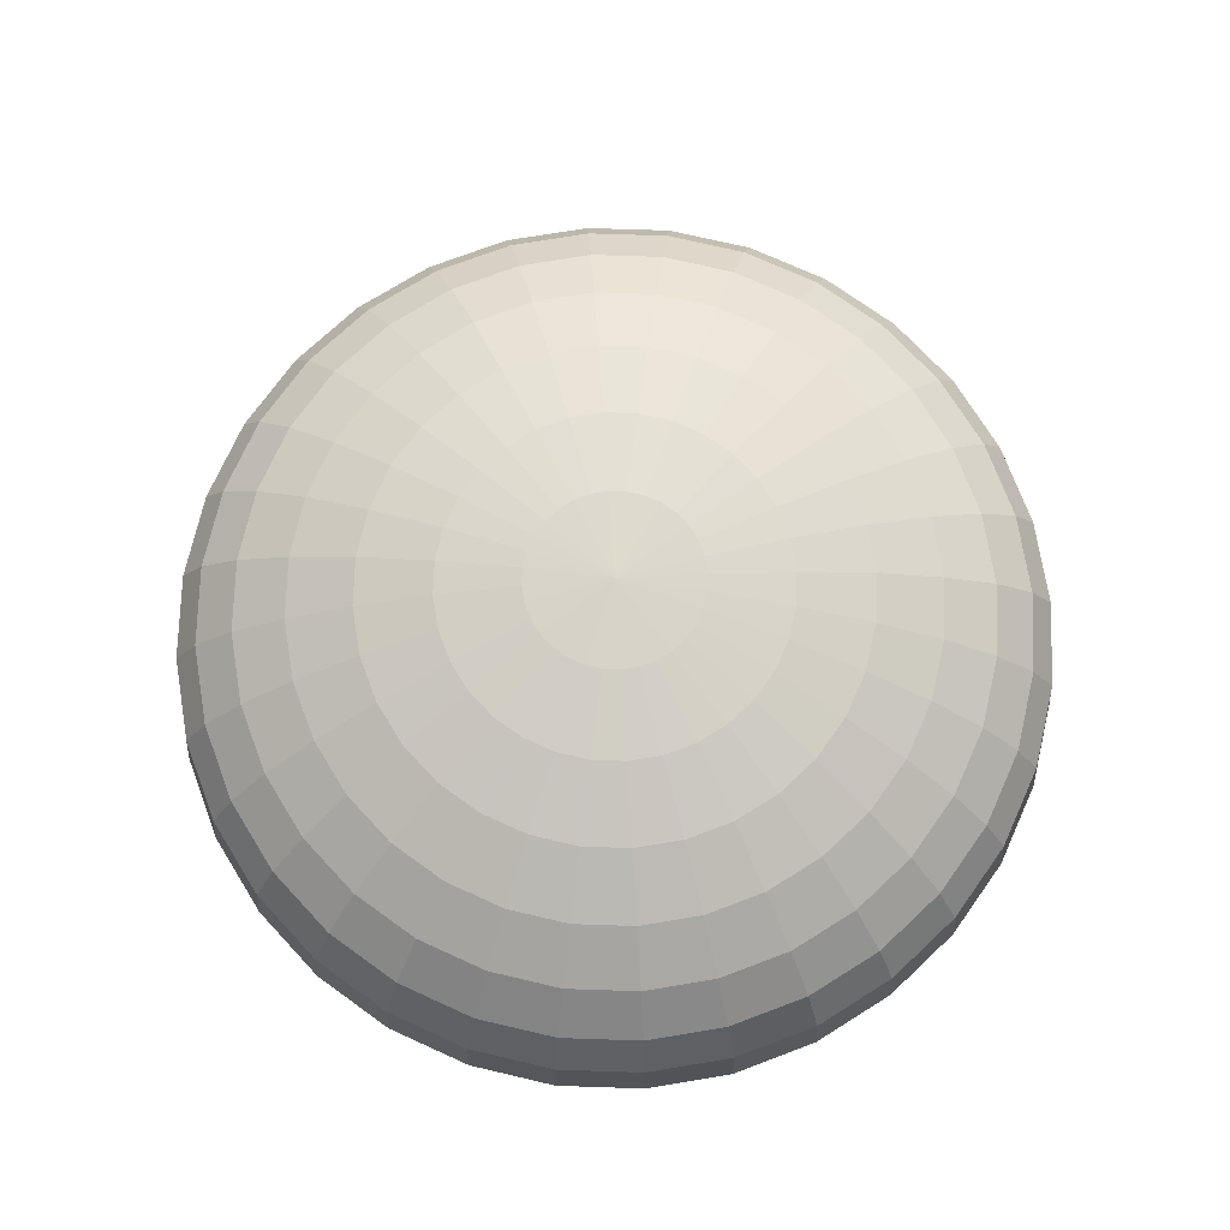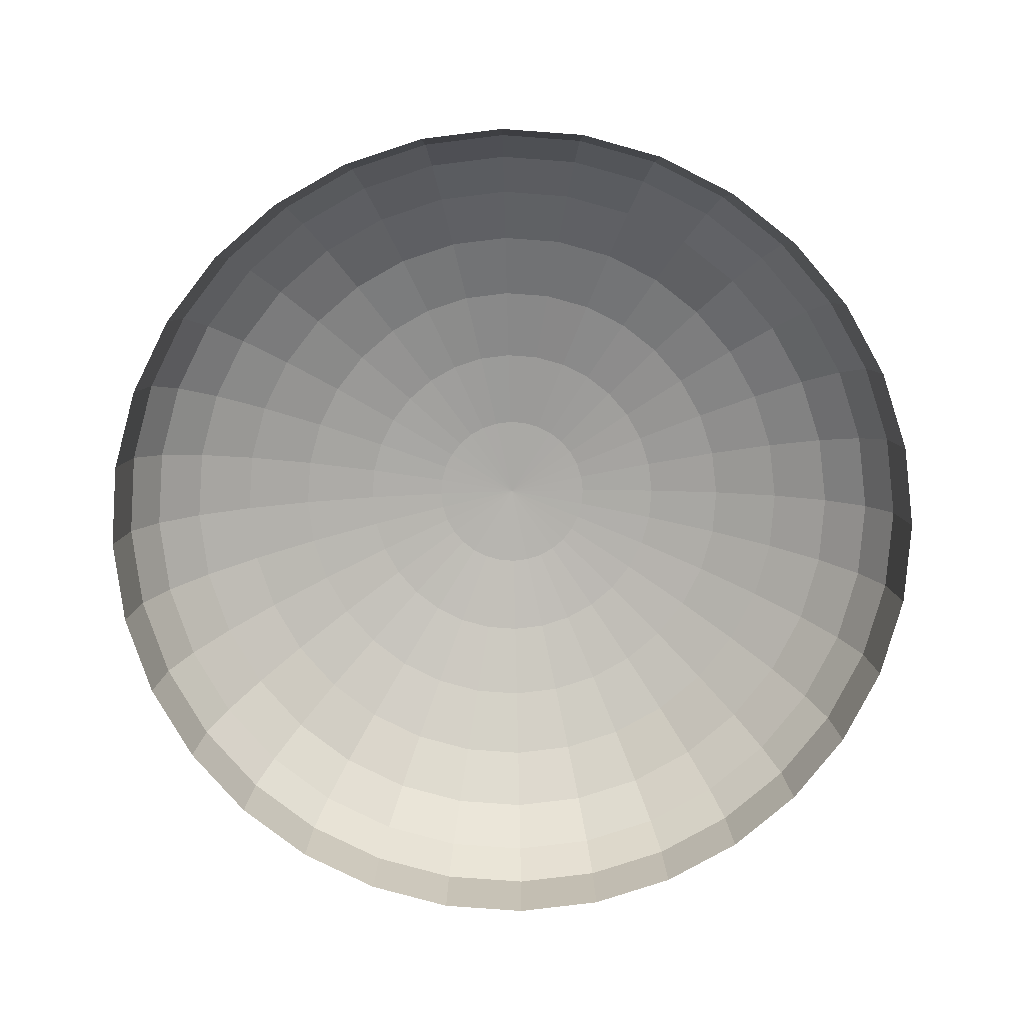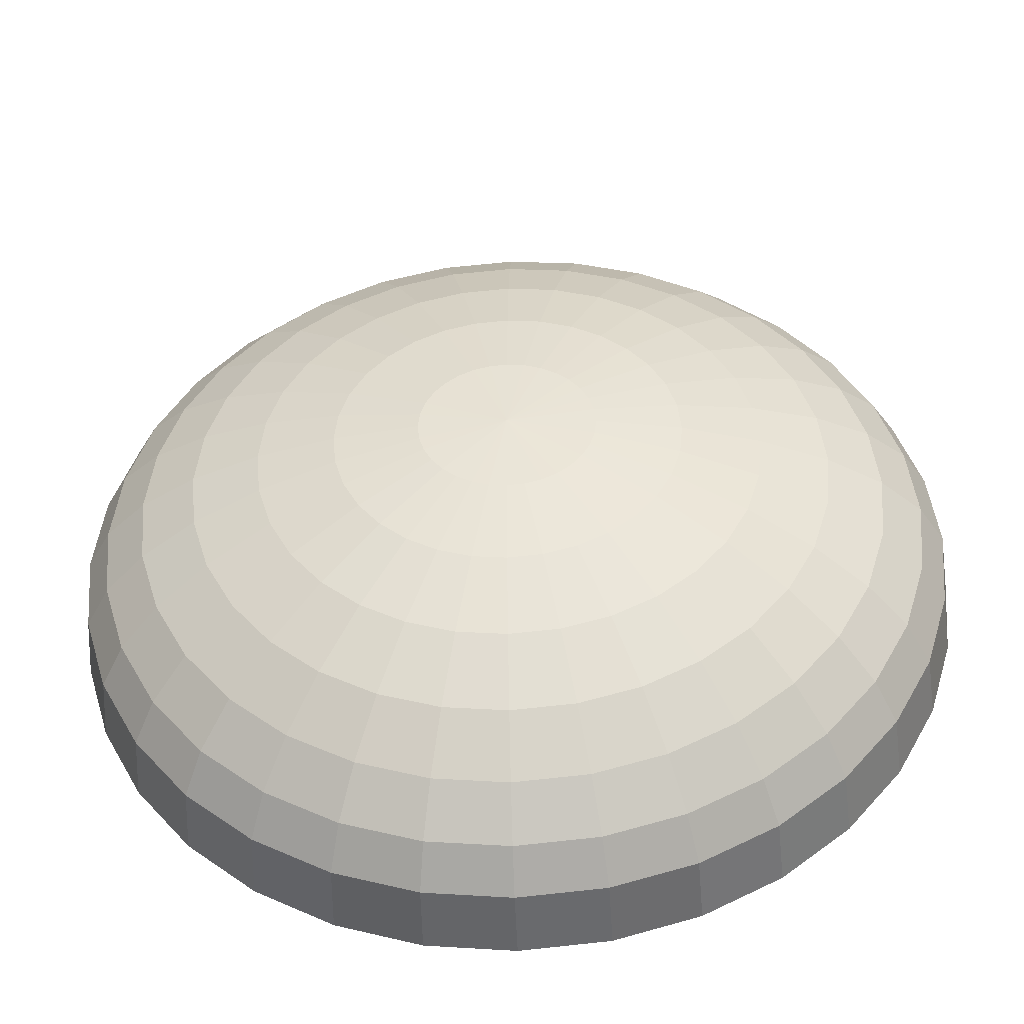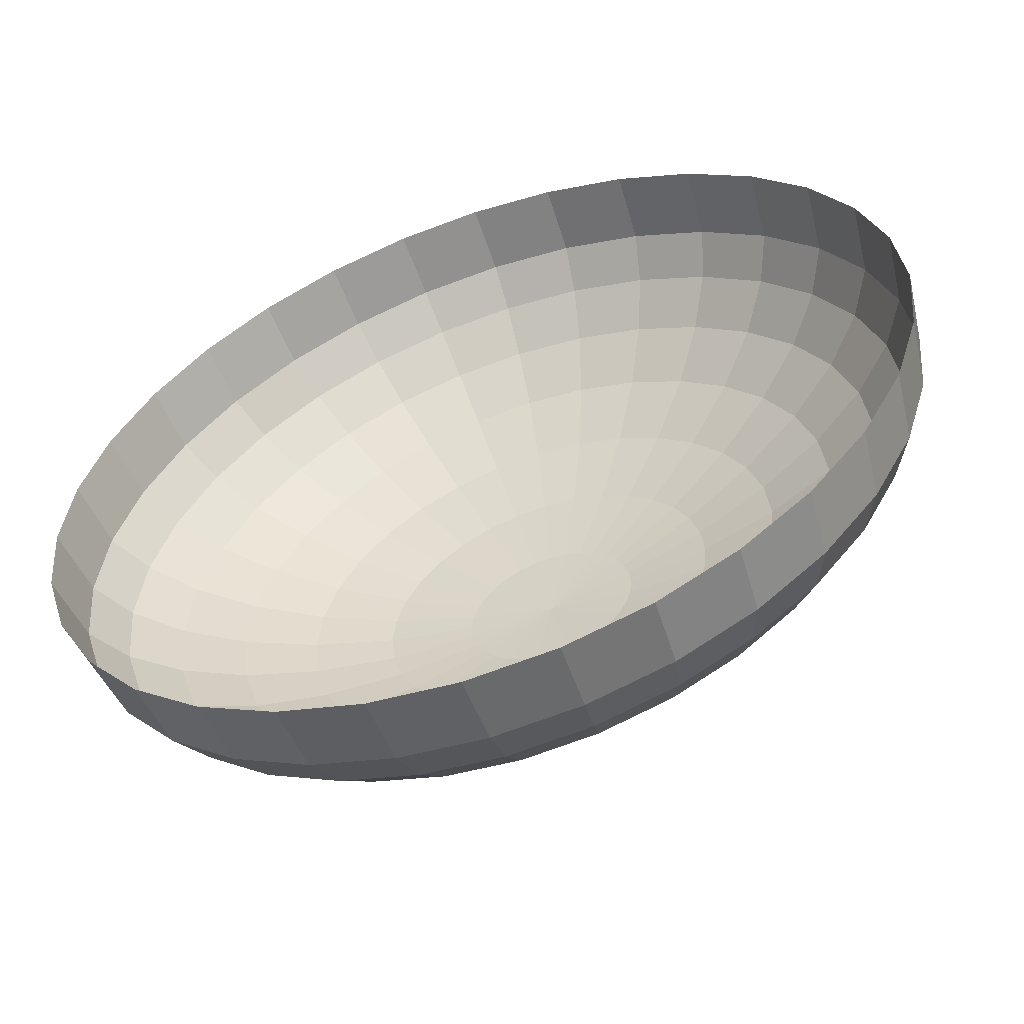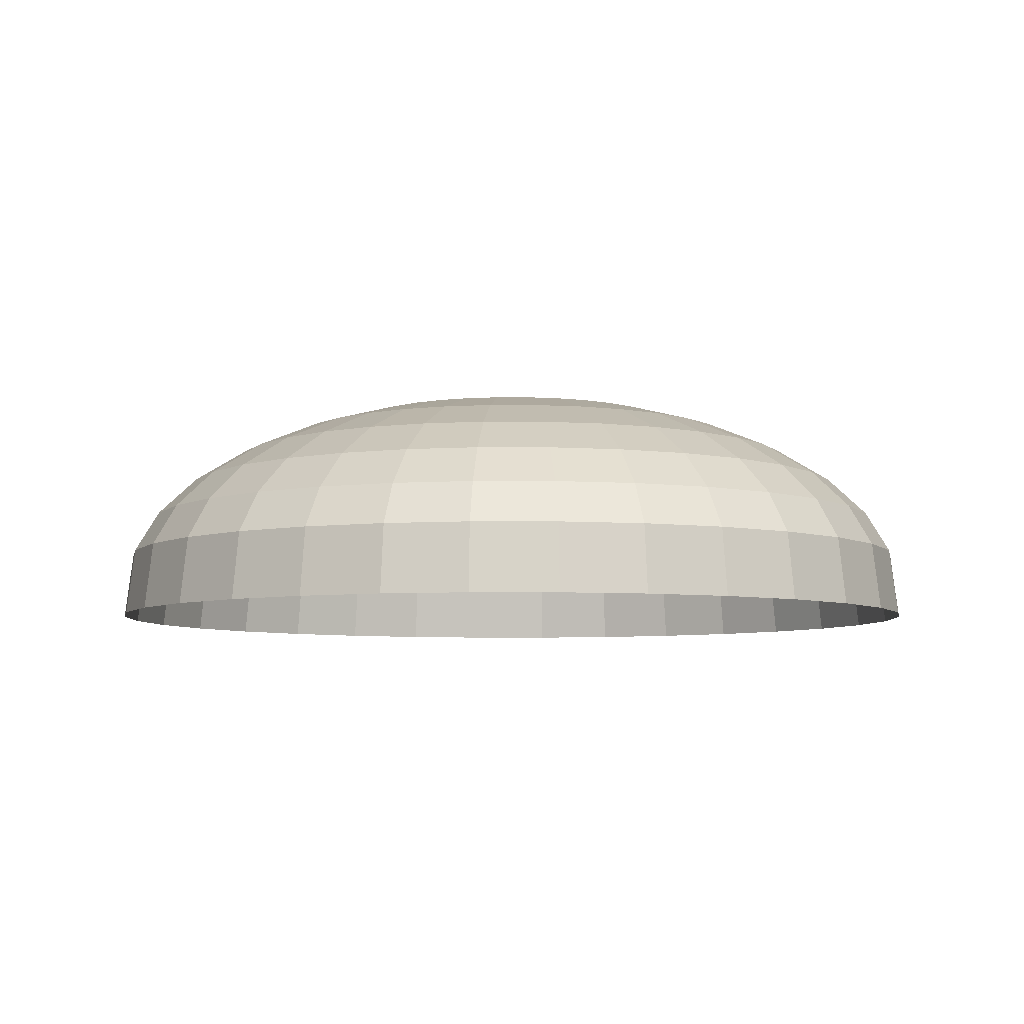
<metadata>
{"format":"obj","ext":"obj","renderer":"f3d","projection":"perspective","resolution":1024,"background":"white","views":[{"elev":74.1,"azim":-60.0,"up":"+Y"},{"elev":-78.2,"azim":-156.1,"up":"+Y"},{"elev":-45.5,"azim":-177.6,"up":"+Z"},{"elev":-57.3,"azim":19.5,"up":"+Z"},{"elev":-6.2,"azim":174.1,"up":"+Y"}]}
</metadata>
<code>
o Sphere
v 0.03806 0.5535 -0.1913
v 0.07466 0.5246 -0.3753
v 0.1084 0.4778 -0.5449
v 0.1379 0.4147 -0.6935
v 0.1622 0.3379 -0.8155
v 0.1802 0.2503 -0.9061
v 0.1913 0.1552 -0.9619
v 0.1951 0 -0.9808
v 0.07466 0.5535 -0.1802
v 0.1464 0.5246 -0.3536
v 0.2126 0.4778 -0.5133
v 0.2706 0.4147 -0.6533
v 0.3182 0.3379 -0.7682
v 0.3536 0.2503 -0.8536
v 0.3753 0.1552 -0.9061
v 0.3827 0 -0.9239
v 0.1084 0.5535 -0.1622
v 0.2126 0.5246 -0.3182
v 0.3087 0.4778 -0.4619
v 0.3928 0.4147 -0.5879
v 0.4619 0.3379 -0.6913
v 0.5133 0.2503 -0.7682
v 0.5449 0.1552 -0.8155
v 0.5556 0 -0.8315
v 0.1379 0.5535 -0.1379
v 0.2706 0.5246 -0.2706
v 0.3928 0.4778 -0.3928
v 0.5 0.4147 -0.5
v 0.5879 0.3379 -0.5879
v 0.6533 0.2503 -0.6533
v 0.6935 0.1552 -0.6935
v 0.7071 0 -0.7071
v 0.1622 0.5535 -0.1084
v 0.3182 0.5246 -0.2126
v 0.4619 0.4778 -0.3087
v 0.5879 0.4147 -0.3928
v 0.6913 0.3379 -0.4619
v 0.7682 0.2503 -0.5133
v 0.8155 0.1552 -0.5449
v 0.8315 0 -0.5556
v 0.1802 0.5535 -0.07466
v 0.3536 0.5246 -0.1464
v 0.5133 0.4778 -0.2126
v 0.6533 0.4147 -0.2706
v 0.7682 0.3379 -0.3182
v 0.8536 0.2503 -0.3536
v 0.9061 0.1552 -0.3753
v 0.9239 0 -0.3827
v 0.1913 0.5535 -0.03806
v 0.3753 0.5246 -0.07466
v 0.5449 0.4778 -0.1084
v 0.6935 0.4147 -0.1379
v 0.8155 0.3379 -0.1622
v 0.9061 0.2503 -0.1802
v 0.9619 0.1552 -0.1913
v 0.9808 0 -0.1951
v 0.1951 0.5535 0
v 0.3827 0.5246 0
v 0.5556 0.4778 0
v 0.7071 0.4147 0
v 0.8315 0.3379 0
v 0.9239 0.2503 0
v 0.9808 0.1552 0
v 1 0 0
v 0.1913 0.5535 0.03806
v 0.3753 0.5246 0.07466
v 0.5449 0.4778 0.1084
v 0.6935 0.4147 0.1379
v 0.8155 0.3379 0.1622
v 0.9061 0.2503 0.1802
v 0.9619 0.1552 0.1913
v 0.9808 0 0.1951
v 0.1802 0.5535 0.07466
v 0.3536 0.5246 0.1464
v 0.5133 0.4778 0.2126
v 0.6533 0.4147 0.2706
v 0.7682 0.3379 0.3182
v 0.8536 0.2503 0.3536
v 0.9061 0.1552 0.3753
v 0.9239 0 0.3827
v 0.1622 0.5535 0.1084
v 0.3182 0.5246 0.2126
v 0.4619 0.4778 0.3087
v 0.5879 0.4147 0.3928
v 0.6913 0.3379 0.4619
v 0.7682 0.2503 0.5133
v 0.8155 0.1552 0.5449
v 0.8315 0 0.5556
v 0.1379 0.5535 0.1379
v 0.2706 0.5246 0.2706
v 0.3928 0.4778 0.3928
v 0.5 0.4147 0.5
v 0.5879 0.3379 0.5879
v 0.6533 0.2503 0.6533
v 0.6935 0.1552 0.6935
v 0.7071 0 0.7071
v 0.1084 0.5535 0.1622
v 0.2126 0.5246 0.3182
v 0.3087 0.4778 0.4619
v 0.3928 0.4147 0.5879
v 0.4619 0.3379 0.6913
v 0.5133 0.2503 0.7682
v 0.5449 0.1552 0.8155
v 0.5556 0 0.8315
v 0.07466 0.5535 0.1802
v 0.1464 0.5246 0.3536
v 0.2126 0.4778 0.5133
v 0.2706 0.4147 0.6533
v 0.3182 0.3379 0.7682
v 0.3536 0.2503 0.8536
v 0.3753 0.1552 0.9061
v 0.3827 0 0.9239
v 0.03806 0.5535 0.1913
v 0.07466 0.5246 0.3753
v 0.1084 0.4778 0.5449
v 0.1379 0.4147 0.6935
v 0.1622 0.3379 0.8155
v 0.1802 0.2503 0.9061
v 0.1913 0.1552 0.9619
v 0.1951 0 0.9808
v -0 0.5535 0.1951
v 0 0.5246 0.3827
v 0 0.4778 0.5556
v -0 0.4147 0.7071
v -0 0.3379 0.8315
v 0 0.2503 0.9239
v -0 0.1552 0.9808
v -0 0 1
v -0.03806 0.5535 0.1913
v -0.07466 0.5246 0.3753
v -0.1084 0.4778 0.5449
v -0.1379 0.4147 0.6935
v -0.1622 0.3379 0.8155
v -0.1802 0.2503 0.9061
v -0.1913 0.1552 0.9619
v -0.1951 0 0.9808
v -0 0.5632 1e-06
v -0.07466 0.5535 0.1802
v -0.1464 0.5246 0.3536
v -0.2126 0.4778 0.5133
v -0.2706 0.4147 0.6533
v -0.3182 0.3379 0.7682
v -0.3536 0.2503 0.8536
v -0.3753 0.1552 0.9061
v -0.3827 0 0.9239
v -0.1084 0.5535 0.1622
v -0.2126 0.5246 0.3182
v -0.3087 0.4778 0.4619
v -0.3928 0.4147 0.5879
v -0.4619 0.3379 0.6913
v -0.5133 0.2503 0.7682
v -0.5449 0.1552 0.8155
v -0.5556 0 0.8315
v -0.1379 0.5535 0.1379
v -0.2706 0.5246 0.2706
v -0.3928 0.4778 0.3928
v -0.5 0.4147 0.5
v -0.5879 0.3379 0.5879
v -0.6533 0.2503 0.6533
v -0.6935 0.1552 0.6935
v -0.7071 0 0.7071
v -0.1622 0.5535 0.1084
v -0.3182 0.5246 0.2126
v -0.4619 0.4778 0.3087
v -0.5879 0.4147 0.3928
v -0.6913 0.3379 0.4619
v -0.7682 0.2503 0.5133
v -0.8155 0.1552 0.5449
v -0.8315 0 0.5556
v -0.1802 0.5535 0.07466
v -0.3536 0.5246 0.1464
v -0.5133 0.4778 0.2126
v -0.6533 0.4147 0.2706
v -0.7682 0.3379 0.3182
v -0.8536 0.2503 0.3536
v -0.9061 0.1552 0.3753
v -0.9239 0 0.3827
v -0.1913 0.5535 0.03806
v -0.3753 0.5246 0.07466
v -0.5449 0.4778 0.1084
v -0.6935 0.4147 0.1379
v -0.8155 0.3379 0.1622
v -0.9061 0.2503 0.1802
v -0.9619 0.1552 0.1913
v -0.9808 0 0.1951
v -0.1951 0.5535 0
v -0.3827 0.5246 0
v -0.5556 0.4778 0
v -0.7071 0.4147 0
v -0.8315 0.3379 0
v -0.9239 0.2503 0
v -0.9808 0.1552 0
v -1 0 0
v -0.1913 0.5535 -0.03806
v -0.3753 0.5246 -0.07466
v -0.5449 0.4778 -0.1084
v -0.6935 0.4147 -0.1379
v -0.8155 0.3379 -0.1622
v -0.9061 0.2503 -0.1802
v -0.9619 0.1552 -0.1913
v -0.9808 0 -0.1951
v -0.1802 0.5535 -0.07466
v -0.3536 0.5246 -0.1464
v -0.5133 0.4778 -0.2126
v -0.6533 0.4147 -0.2706
v -0.7682 0.3379 -0.3182
v -0.8536 0.2503 -0.3536
v -0.9061 0.1552 -0.3753
v -0.9239 0 -0.3827
v -0.1622 0.5535 -0.1084
v -0.3182 0.5246 -0.2126
v -0.4619 0.4778 -0.3087
v -0.5879 0.4147 -0.3928
v -0.6913 0.3379 -0.4619
v -0.7682 0.2503 -0.5133
v -0.8155 0.1552 -0.5449
v -0.8315 0 -0.5556
v -0.1379 0.5535 -0.1379
v -0.2706 0.5246 -0.2706
v -0.3928 0.4778 -0.3928
v -0.5 0.4147 -0.5
v -0.5879 0.3379 -0.5879
v -0.6533 0.2503 -0.6533
v -0.6935 0.1552 -0.6935
v -0.7071 0 -0.7071
v -0.1084 0.5535 -0.1622
v -0.2126 0.5246 -0.3182
v -0.3087 0.4778 -0.4619
v -0.3928 0.4147 -0.5879
v -0.4619 0.3379 -0.6913
v -0.5133 0.2503 -0.7682
v -0.5449 0.1552 -0.8155
v -0.5556 0 -0.8315
v -0.07466 0.5535 -0.1802
v -0.1464 0.5246 -0.3536
v -0.2126 0.4778 -0.5133
v -0.2706 0.4147 -0.6533
v -0.3182 0.3379 -0.7682
v -0.3536 0.2503 -0.8536
v -0.3753 0.1552 -0.9061
v -0.3827 0 -0.9239
v -0.03806 0.5535 -0.1913
v -0.07466 0.5246 -0.3753
v -0.1084 0.4778 -0.5449
v -0.1379 0.4147 -0.6935
v -0.1622 0.3379 -0.8155
v -0.1802 0.2503 -0.9061
v -0.1913 0.1552 -0.9619
v -0.1951 0 -0.9808
v 0 0.5535 -0.1951
v 0 0.5246 -0.3827
v 0 0.4778 -0.5556
v 0 0.4147 -0.7071
v 0 0.3379 -0.8315
v 0 0.2503 -0.9239
v 0 0.1552 -0.9808
v 0 0 -1
f 252 2 3
f 253 3 4
f 254 4 5
f 255 5 6
f 256 6 7
f 256 8 257
f 250 137 1
f 251 1 2
f 2 9 10
f 3 10 11
f 3 12 4
f 4 13 5
f 5 14 6
f 7 14 15
f 8 15 16
f 1 137 9
f 13 22 14
f 15 22 23
f 15 24 16
f 9 137 17
f 9 18 10
f 10 19 11
f 11 20 12
f 13 20 21
f 18 27 19
f 19 28 20
f 20 29 21
f 21 30 22
f 23 30 31
f 24 31 32
f 17 137 25
f 17 26 18
f 31 38 39
f 32 39 40
f 25 137 33
f 25 34 26
f 26 35 27
f 27 36 28
f 29 36 37
f 29 38 30
f 34 43 35
f 35 44 36
f 36 45 37
f 37 46 38
f 39 46 47
f 40 47 48
f 33 137 41
f 33 42 34
f 47 54 55
f 47 56 48
f 41 137 49
f 41 50 42
f 42 51 43
f 43 52 44
f 44 53 45
f 45 54 46
f 51 60 52
f 52 61 53
f 53 62 54
f 55 62 63
f 55 64 56
f 49 137 57
f 49 58 50
f 50 59 51
f 63 72 64
f 57 137 65
f 58 65 66
f 59 66 67
f 60 67 68
f 60 69 61
f 61 70 62
f 63 70 71
f 67 76 68
f 69 76 77
f 69 78 70
f 71 78 79
f 71 80 72
f 65 137 73
f 65 74 66
f 67 74 75
f 79 88 80
f 73 137 81
f 73 82 74
f 74 83 75
f 75 84 76
f 77 84 85
f 77 86 78
f 79 86 87
f 85 92 93
f 85 94 86
f 87 94 95
f 88 95 96
f 81 137 89
f 81 90 82
f 82 91 83
f 83 92 84
f 89 98 90
f 90 99 91
f 91 100 92
f 93 100 101
f 93 102 94
f 95 102 103
f 96 103 104
f 89 137 97
f 101 110 102
f 103 110 111
f 104 111 112
f 97 137 105
f 97 106 98
f 99 106 107
f 100 107 108
f 101 108 109
f 105 114 106
f 106 115 107
f 108 115 116
f 109 116 117
f 109 118 110
f 111 118 119
f 112 119 120
f 105 137 113
f 117 126 118
f 119 126 127
f 120 127 128
f 113 137 121
f 113 122 114
f 114 123 115
f 115 124 116
f 116 125 117
f 122 131 123
f 124 131 132
f 125 132 133
f 125 134 126
f 127 134 135
f 127 136 128
f 121 137 129
f 121 130 122
f 135 143 144
f 136 144 145
f 129 137 138
f 129 139 130
f 130 140 131
f 132 140 141
f 132 142 133
f 133 143 134
f 139 148 140
f 141 148 149
f 142 149 150
f 142 151 143
f 144 151 152
f 144 153 145
f 138 137 146
f 138 147 139
f 152 159 160
f 153 160 161
f 146 137 154
f 146 155 147
f 147 156 148
f 148 157 149
f 150 157 158
f 150 159 151
f 157 164 165
f 158 165 166
f 158 167 159
f 160 167 168
f 160 169 161
f 154 137 162
f 155 162 163
f 155 164 156
f 168 177 169
f 162 137 170
f 162 171 163
f 163 172 164
f 165 172 173
f 165 174 166
f 166 175 167
f 168 175 176
f 173 182 174
f 174 183 175
f 176 183 184
f 176 185 177
f 170 137 178
f 171 178 179
f 171 180 172
f 173 180 181
f 178 137 186
f 178 187 179
f 179 188 180
f 181 188 189
f 182 189 190
f 182 191 183
f 184 191 192
f 184 193 185
f 190 197 198
f 190 199 191
f 192 199 200
f 192 201 193
f 186 137 194
f 186 195 187
f 187 196 188
f 189 196 197
f 194 203 195
f 195 204 196
f 196 205 197
f 198 205 206
f 198 207 199
f 200 207 208
f 200 209 201
f 194 137 202
f 206 215 207
f 208 215 216
f 208 217 209
f 202 137 210
f 202 211 203
f 203 212 204
f 204 213 205
f 205 214 206
f 210 219 211
f 211 220 212
f 212 221 213
f 214 221 222
f 214 223 215
f 216 223 224
f 216 225 217
f 210 137 218
f 222 231 223
f 224 231 232
f 224 233 225
f 218 137 226
f 218 227 219
f 219 228 220
f 220 229 221
f 222 229 230
f 227 236 228
f 228 237 229
f 230 237 238
f 230 239 231
f 232 239 240
f 232 241 233
f 226 137 234
f 226 235 227
f 240 247 248
f 240 249 241
f 234 137 242
f 234 243 235
f 235 244 236
f 236 245 237
f 237 246 238
f 238 247 239
f 244 253 245
f 246 253 254
f 246 255 247
f 248 255 256
f 248 257 249
f 242 137 250
f 242 251 243
f 243 252 244
f 252 251 2
f 253 252 3
f 254 253 4
f 255 254 5
f 256 255 6
f 256 7 8
f 251 250 1
f 2 1 9
f 3 2 10
f 3 11 12
f 4 12 13
f 5 13 14
f 7 6 14
f 8 7 15
f 13 21 22
f 15 14 22
f 15 23 24
f 9 17 18
f 10 18 19
f 11 19 20
f 13 12 20
f 18 26 27
f 19 27 28
f 20 28 29
f 21 29 30
f 23 22 30
f 24 23 31
f 17 25 26
f 31 30 38
f 32 31 39
f 25 33 34
f 26 34 35
f 27 35 36
f 29 28 36
f 29 37 38
f 34 42 43
f 35 43 44
f 36 44 45
f 37 45 46
f 39 38 46
f 40 39 47
f 33 41 42
f 47 46 54
f 47 55 56
f 41 49 50
f 42 50 51
f 43 51 52
f 44 52 53
f 45 53 54
f 51 59 60
f 52 60 61
f 53 61 62
f 55 54 62
f 55 63 64
f 49 57 58
f 50 58 59
f 63 71 72
f 58 57 65
f 59 58 66
f 60 59 67
f 60 68 69
f 61 69 70
f 63 62 70
f 67 75 76
f 69 68 76
f 69 77 78
f 71 70 78
f 71 79 80
f 65 73 74
f 67 66 74
f 79 87 88
f 73 81 82
f 74 82 83
f 75 83 84
f 77 76 84
f 77 85 86
f 79 78 86
f 85 84 92
f 85 93 94
f 87 86 94
f 88 87 95
f 81 89 90
f 82 90 91
f 83 91 92
f 89 97 98
f 90 98 99
f 91 99 100
f 93 92 100
f 93 101 102
f 95 94 102
f 96 95 103
f 101 109 110
f 103 102 110
f 104 103 111
f 97 105 106
f 99 98 106
f 100 99 107
f 101 100 108
f 105 113 114
f 106 114 115
f 108 107 115
f 109 108 116
f 109 117 118
f 111 110 118
f 112 111 119
f 117 125 126
f 119 118 126
f 120 119 127
f 113 121 122
f 114 122 123
f 115 123 124
f 116 124 125
f 122 130 131
f 124 123 131
f 125 124 132
f 125 133 134
f 127 126 134
f 127 135 136
f 121 129 130
f 135 134 143
f 136 135 144
f 129 138 139
f 130 139 140
f 132 131 140
f 132 141 142
f 133 142 143
f 139 147 148
f 141 140 148
f 142 141 149
f 142 150 151
f 144 143 151
f 144 152 153
f 138 146 147
f 152 151 159
f 153 152 160
f 146 154 155
f 147 155 156
f 148 156 157
f 150 149 157
f 150 158 159
f 157 156 164
f 158 157 165
f 158 166 167
f 160 159 167
f 160 168 169
f 155 154 162
f 155 163 164
f 168 176 177
f 162 170 171
f 163 171 172
f 165 164 172
f 165 173 174
f 166 174 175
f 168 167 175
f 173 181 182
f 174 182 183
f 176 175 183
f 176 184 185
f 171 170 178
f 171 179 180
f 173 172 180
f 178 186 187
f 179 187 188
f 181 180 188
f 182 181 189
f 182 190 191
f 184 183 191
f 184 192 193
f 190 189 197
f 190 198 199
f 192 191 199
f 192 200 201
f 186 194 195
f 187 195 196
f 189 188 196
f 194 202 203
f 195 203 204
f 196 204 205
f 198 197 205
f 198 206 207
f 200 199 207
f 200 208 209
f 206 214 215
f 208 207 215
f 208 216 217
f 202 210 211
f 203 211 212
f 204 212 213
f 205 213 214
f 210 218 219
f 211 219 220
f 212 220 221
f 214 213 221
f 214 222 223
f 216 215 223
f 216 224 225
f 222 230 231
f 224 223 231
f 224 232 233
f 218 226 227
f 219 227 228
f 220 228 229
f 222 221 229
f 227 235 236
f 228 236 237
f 230 229 237
f 230 238 239
f 232 231 239
f 232 240 241
f 226 234 235
f 240 239 247
f 240 248 249
f 234 242 243
f 235 243 244
f 236 244 245
f 237 245 246
f 238 246 247
f 244 252 253
f 246 245 253
f 246 254 255
f 248 247 255
f 248 256 257
f 242 250 251
f 243 251 252

</code>
